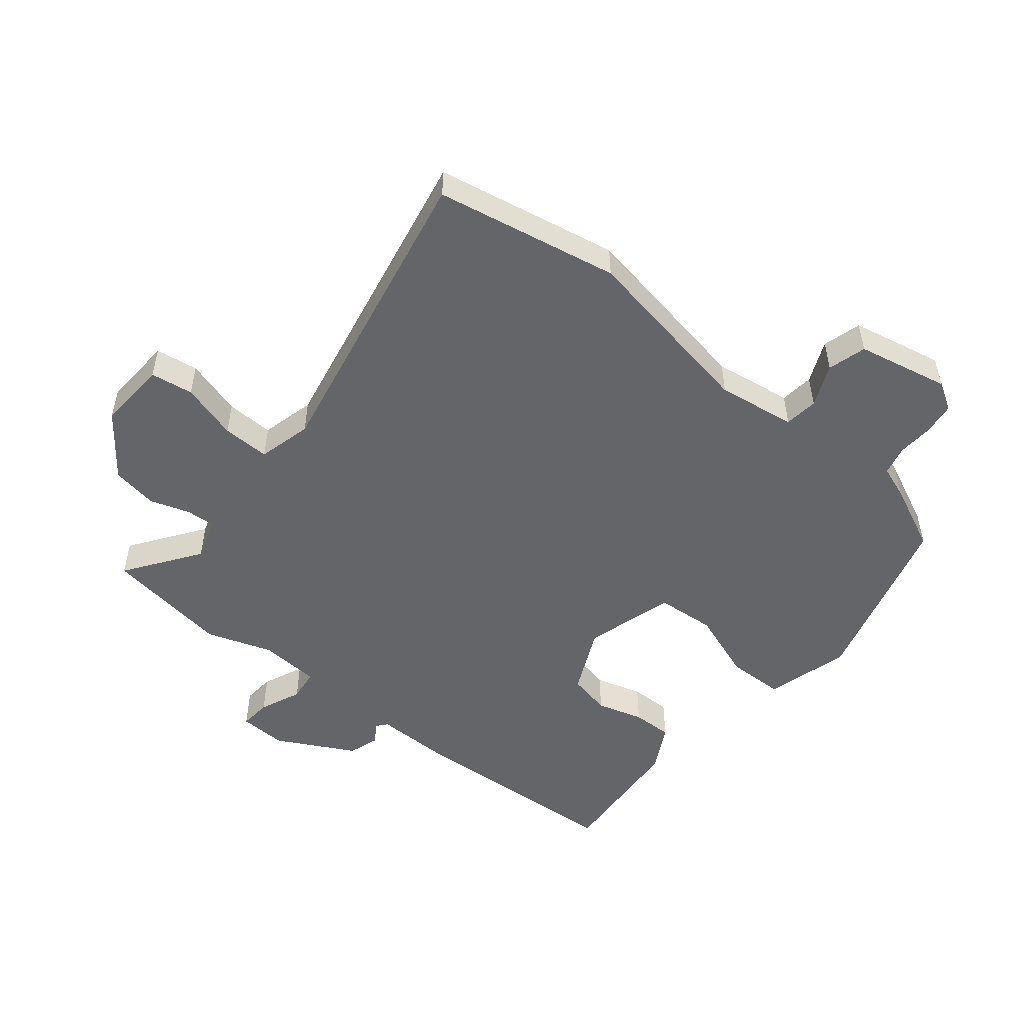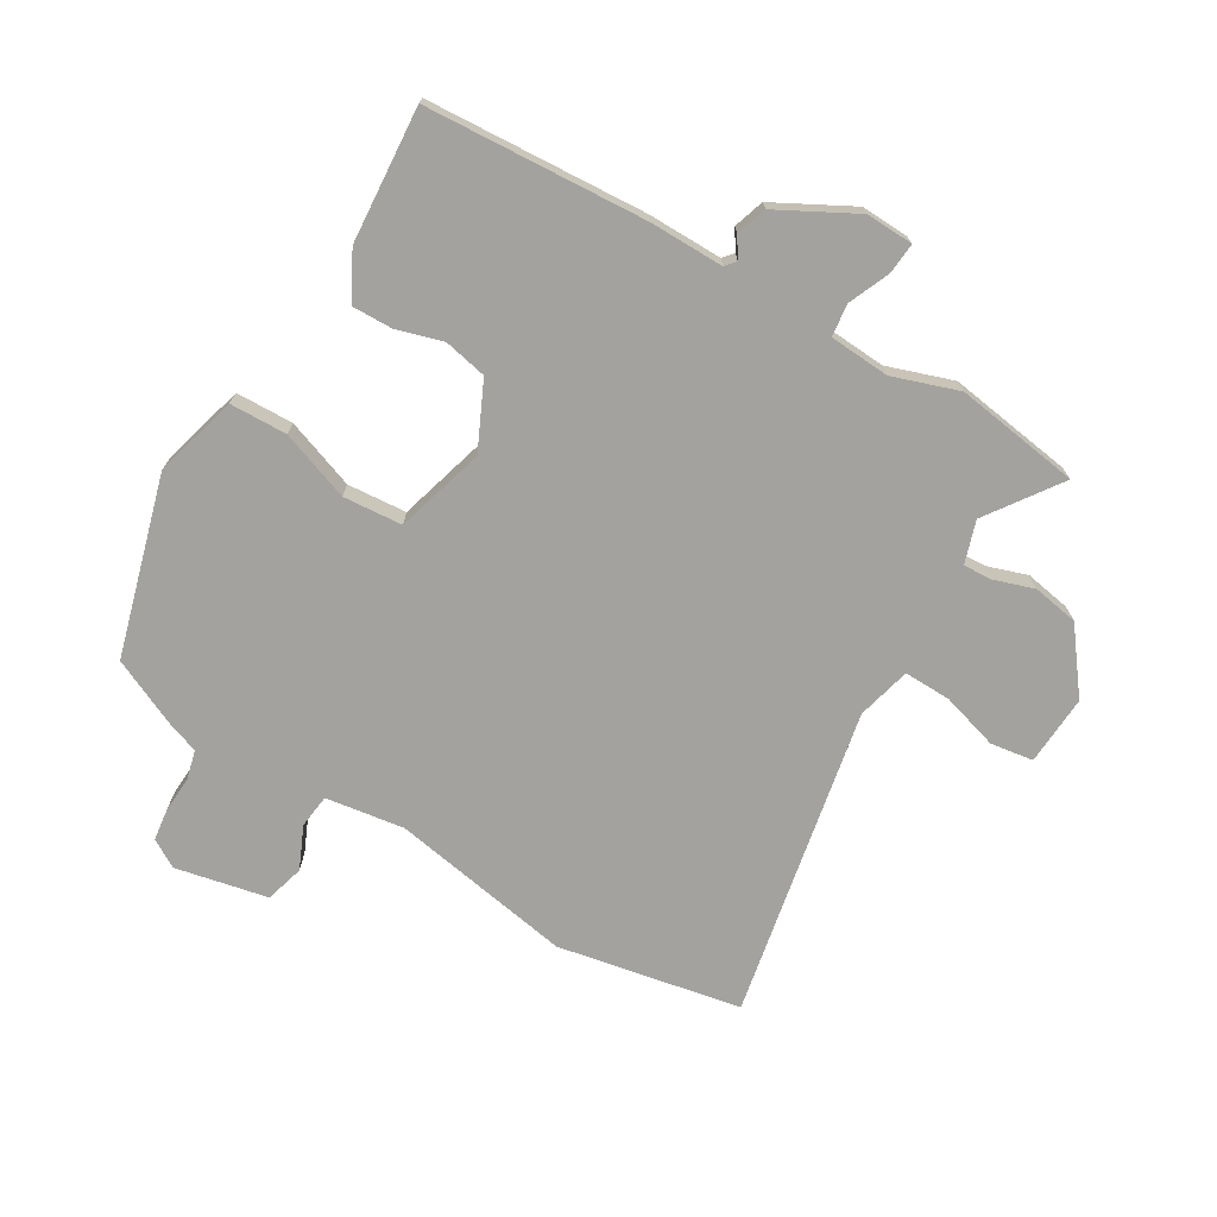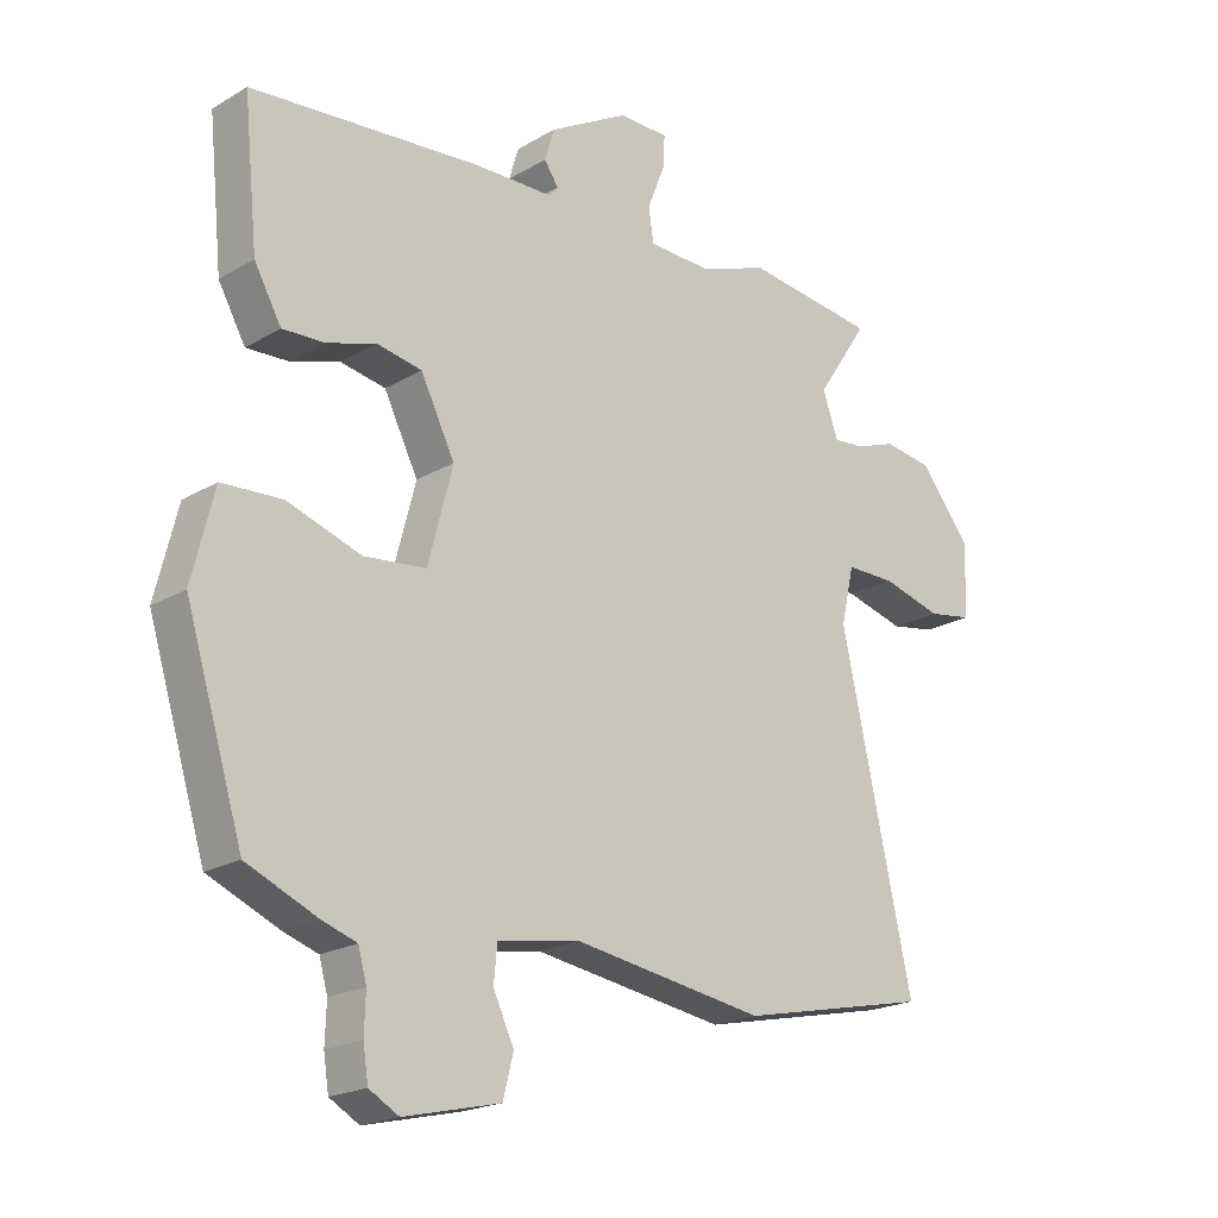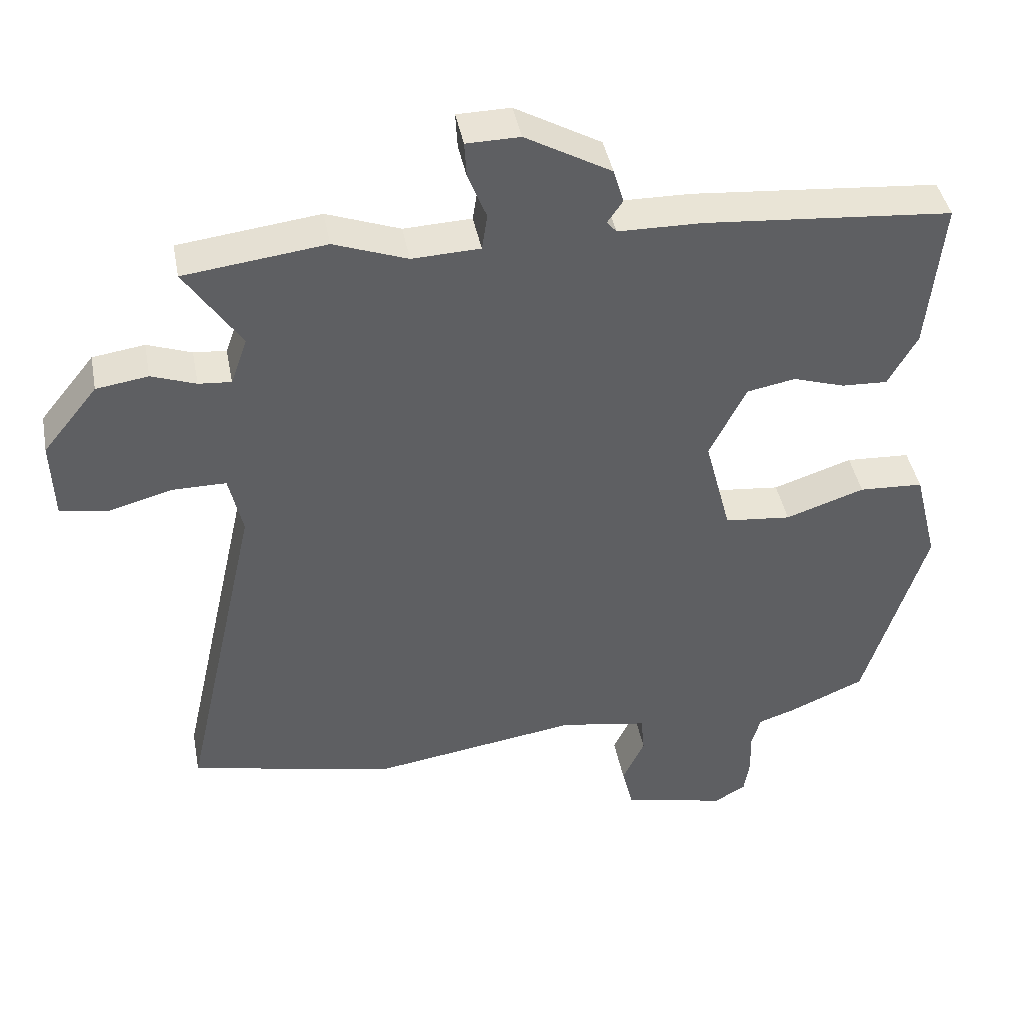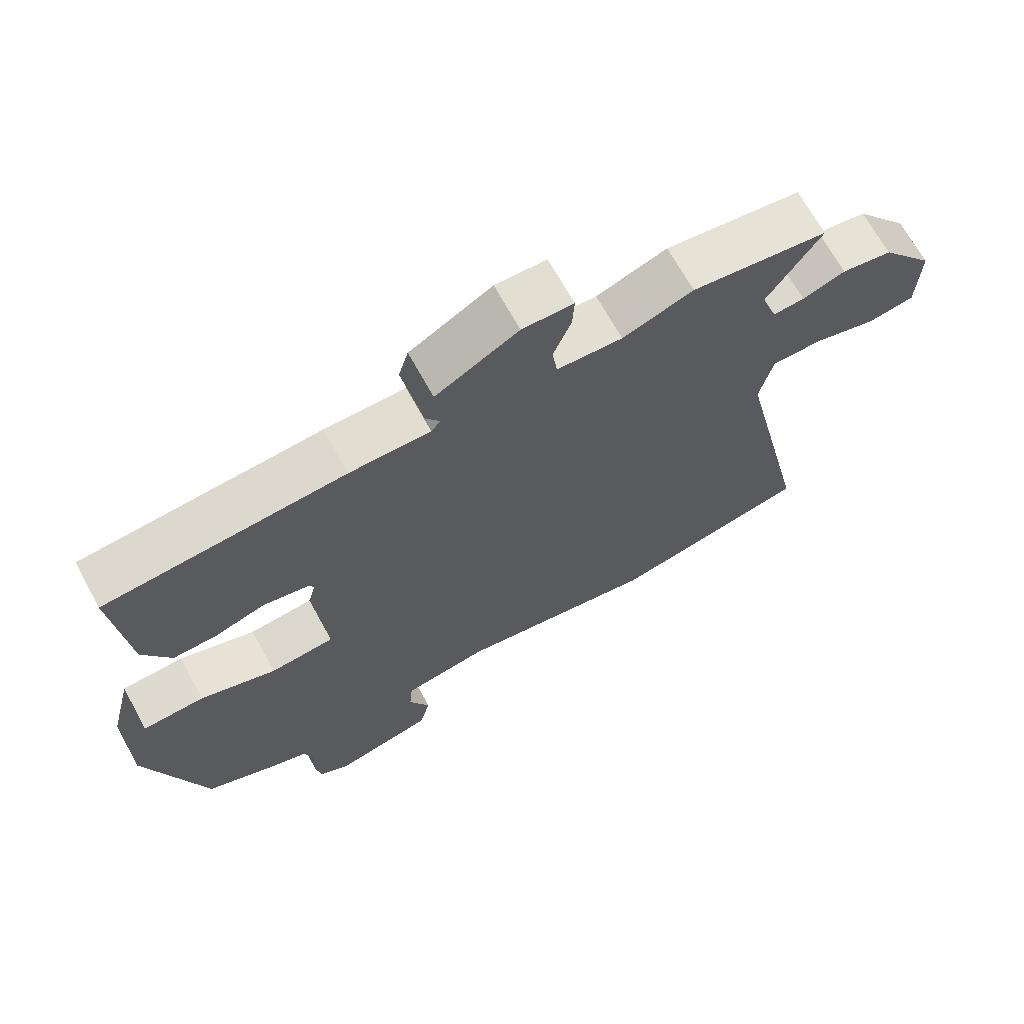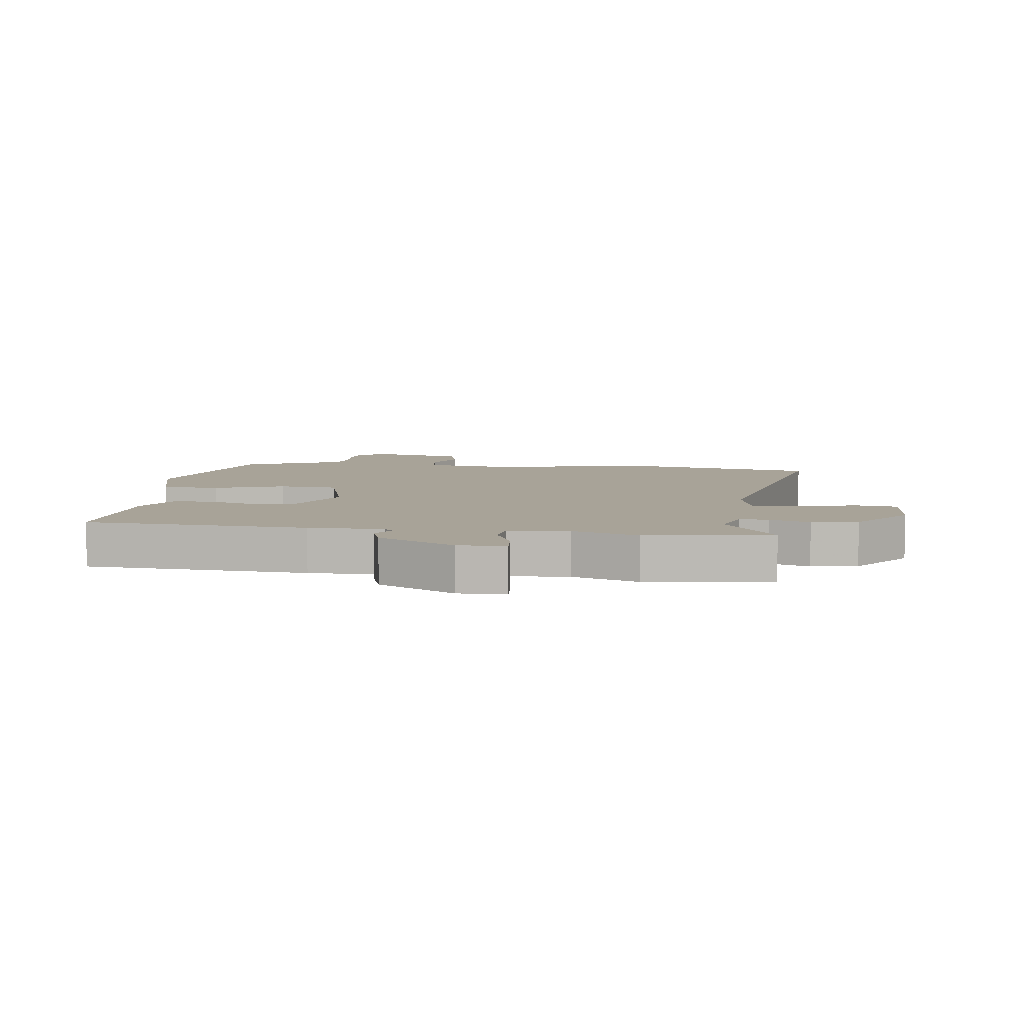
<metadata>
{"format":"obj","ext":"obj","renderer":"f3d","projection":"perspective","resolution":1024,"background":"white","views":[{"elev":-51.4,"azim":139.4,"up":"+Y"},{"elev":-72.4,"azim":-32.1,"up":"+Y"},{"elev":-20.4,"azim":-43.1,"up":"+Z"},{"elev":42.4,"azim":169.3,"up":"+Z"},{"elev":68.2,"azim":-28.7,"up":"+Z"},{"elev":6.9,"azim":6.2,"up":"+Y"}]}
</metadata>
<code>
v 0.635 0.07 -0.471
v 0.339 0.07 -0.535
v 0.041 0.07 -0.49
v -0.086 0.07 -0.512
v -0.091 0.07 -0.567
v -0.059 0.07 -0.635
v -0.075 0.07 -0.698
v -0.224 0.07 -0.733
v -0.27 0.07 -0.707
v -0.278 0.07 -0.655
v -0.276 0.07 -0.596
v -0.289 0.07 -0.549
v -0.343 0.07 -0.531
v -0.452 0.07 -0.484
v -0.541 0.07 -0.196
v -0.507 0.07 -0.059
v -0.414 0.07 -0.054
v -0.3 0.07 -0.092
v -0.204 0.07 -0.082
v -0.166 0.07 0.064
v -0.219 0.07 0.17
v -0.289 0.07 0.183
v -0.364 0.07 0.159
v -0.43 0.07 0.156
v -0.472 0.07 0.231
v -0.494 0.07 0.45
v -0.136 0.07 0.481
v -0.015 0.07 0.483
v -0.001 0.07 0.5
v -0.023 0.07 0.532
v -0.008 0.07 0.582
v 0.116 0.07 0.652
v 0.193 0.07 0.651
v 0.19 0.07 0.6
v 0.163 0.07 0.532
v 0.171 0.07 0.48
v 0.269 0.07 0.476
v 0.375 0.07 0.515
v 0.579 0.07 0.49
v 0.498 0.07 0.369
v 0.522 0.07 0.301
v 0.569 0.07 0.305
v 0.633 0.07 0.328
v 0.708 0.07 0.317
v 0.787 0.07 0.219
v 0.783 0.07 0.105
v 0.714 0.07 0.093
v 0.621 0.07 0.118
v 0.544 0.07 0.118
v 0.524 0.07 0.03
v 0.635 0 -0.471
v 0.339 0 -0.535
v 0.041 0 -0.49
v -0.086 0 -0.512
v -0.091 0 -0.567
v -0.059 0 -0.635
v -0.075 0 -0.698
v -0.224 0 -0.733
v -0.27 0 -0.707
v -0.278 0 -0.655
v -0.276 0 -0.596
v -0.289 0 -0.549
v -0.343 0 -0.531
v -0.452 0 -0.484
v -0.541 0 -0.196
v -0.507 0 -0.059
v -0.414 0 -0.054
v -0.3 0 -0.092
v -0.204 0 -0.082
v -0.166 0 0.064
v -0.219 0 0.17
v -0.289 0 0.183
v -0.364 0 0.159
v -0.43 0 0.156
v -0.472 0 0.231
v -0.494 0 0.45
v -0.136 0 0.481
v -0.015 0 0.483
v -0.001 0 0.5
v -0.023 0 0.532
v -0.008 0 0.582
v 0.116 0 0.652
v 0.193 0 0.651
v 0.19 0 0.6
v 0.163 0 0.532
v 0.171 0 0.48
v 0.269 0 0.476
v 0.375 0 0.515
v 0.579 0 0.49
v 0.498 0 0.369
v 0.522 0 0.301
v 0.569 0 0.305
v 0.633 0 0.328
v 0.708 0 0.317
v 0.787 0 0.219
v 0.783 0 0.105
v 0.714 0 0.093
v 0.621 0 0.118
v 0.544 0 0.118
v 0.524 0 0.03
f 45 46 47 48
f 45 48 49
f 42 43 44 45
f 41 42 45 49
f 40 41 49 50
f 37 38 39 40
f 36 37 40 50
f 32 33 34 35
f 32 35 36
f 29 30 31 32
f 29 32 36
f 28 29 36 50
f 22 23 24 25
f 21 22 25 26
f 15 16 17 18
f 15 18 19
f 12 13 14 15
f 12 15 19
f 11 12 19 20
f 9 10 11 20
f 5 6 7 8
f 4 5 8 9
f 50 1 2 3
f 50 3 4
f 28 50 4
f 21 26 27 28
f 20 21 28
f 4 9 20 28
f 98 97 96 95
f 99 98 95
f 95 94 93 92
f 99 95 92 91
f 100 99 91 90
f 90 89 88 87
f 100 90 87 86
f 85 84 83 82
f 86 85 82
f 82 81 80 79
f 86 82 79
f 100 86 79 78
f 75 74 73 72
f 76 75 72 71
f 68 67 66 65
f 69 68 65
f 65 64 63 62
f 69 65 62
f 70 69 62 61
f 70 61 60 59
f 58 57 56 55
f 59 58 55 54
f 53 52 51 100
f 54 53 100
f 54 100 78
f 78 77 76 71
f 78 71 70
f 78 70 59 54
f 1 51 52 2
f 2 52 53 3
f 3 53 54 4
f 4 54 55 5
f 5 55 56 6
f 6 56 57 7
f 7 57 58 8
f 8 58 59 9
f 9 59 60 10
f 10 60 61 11
f 11 61 62 12
f 12 62 63 13
f 13 63 64 14
f 14 64 65 15
f 15 65 66 16
f 16 66 67 17
f 17 67 68 18
f 18 68 69 19
f 19 69 70 20
f 20 70 71 21
f 21 71 72 22
f 22 72 73 23
f 23 73 74 24
f 24 74 75 25
f 25 75 76 26
f 26 76 77 27
f 27 77 78 28
f 28 78 79 29
f 29 79 80 30
f 30 80 81 31
f 31 81 82 32
f 32 82 83 33
f 33 83 84 34
f 34 84 85 35
f 35 85 86 36
f 36 86 87 37
f 37 87 88 38
f 38 88 89 39
f 39 89 90 40
f 40 90 91 41
f 41 91 92 42
f 42 92 93 43
f 43 93 94 44
f 44 94 95 45
f 45 95 96 46
f 46 96 97 47
f 47 97 98 48
f 48 98 99 49
f 49 99 100 50
f 50 100 51 1

</code>
